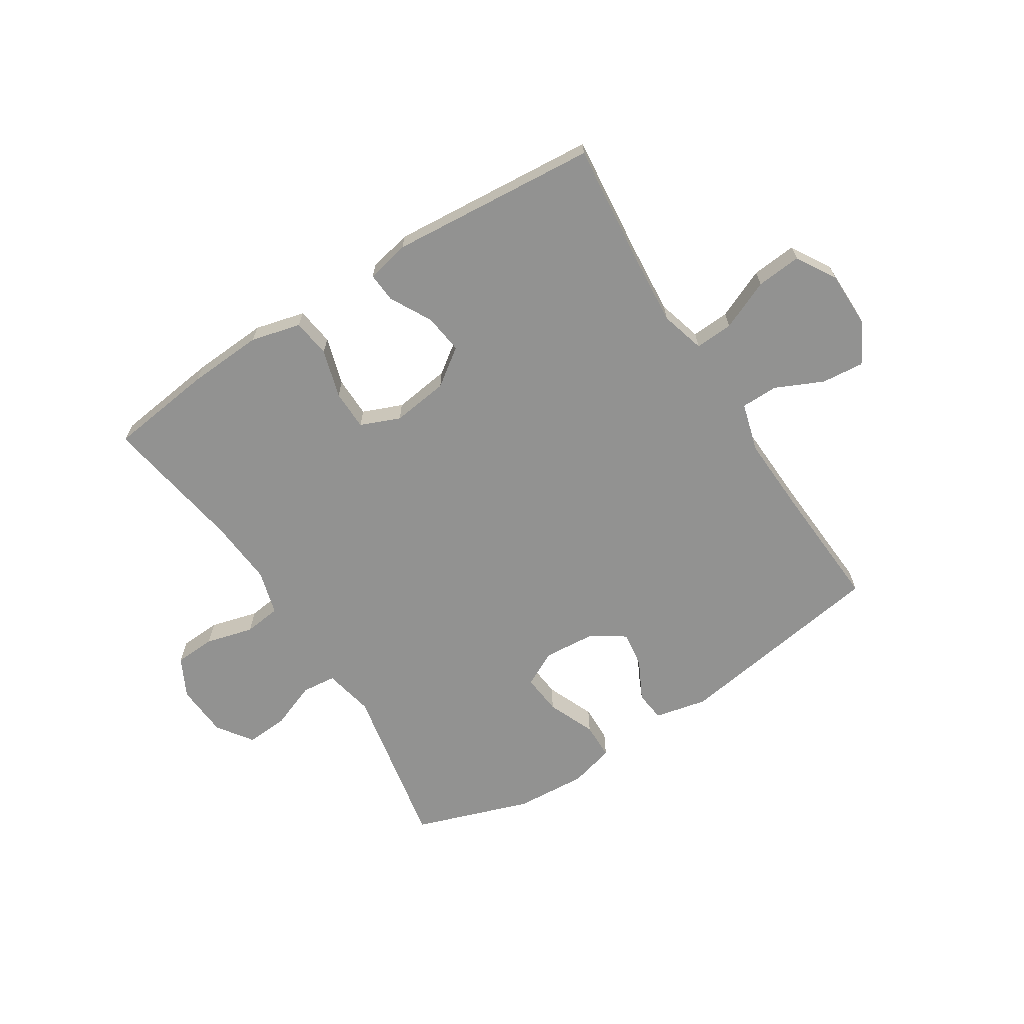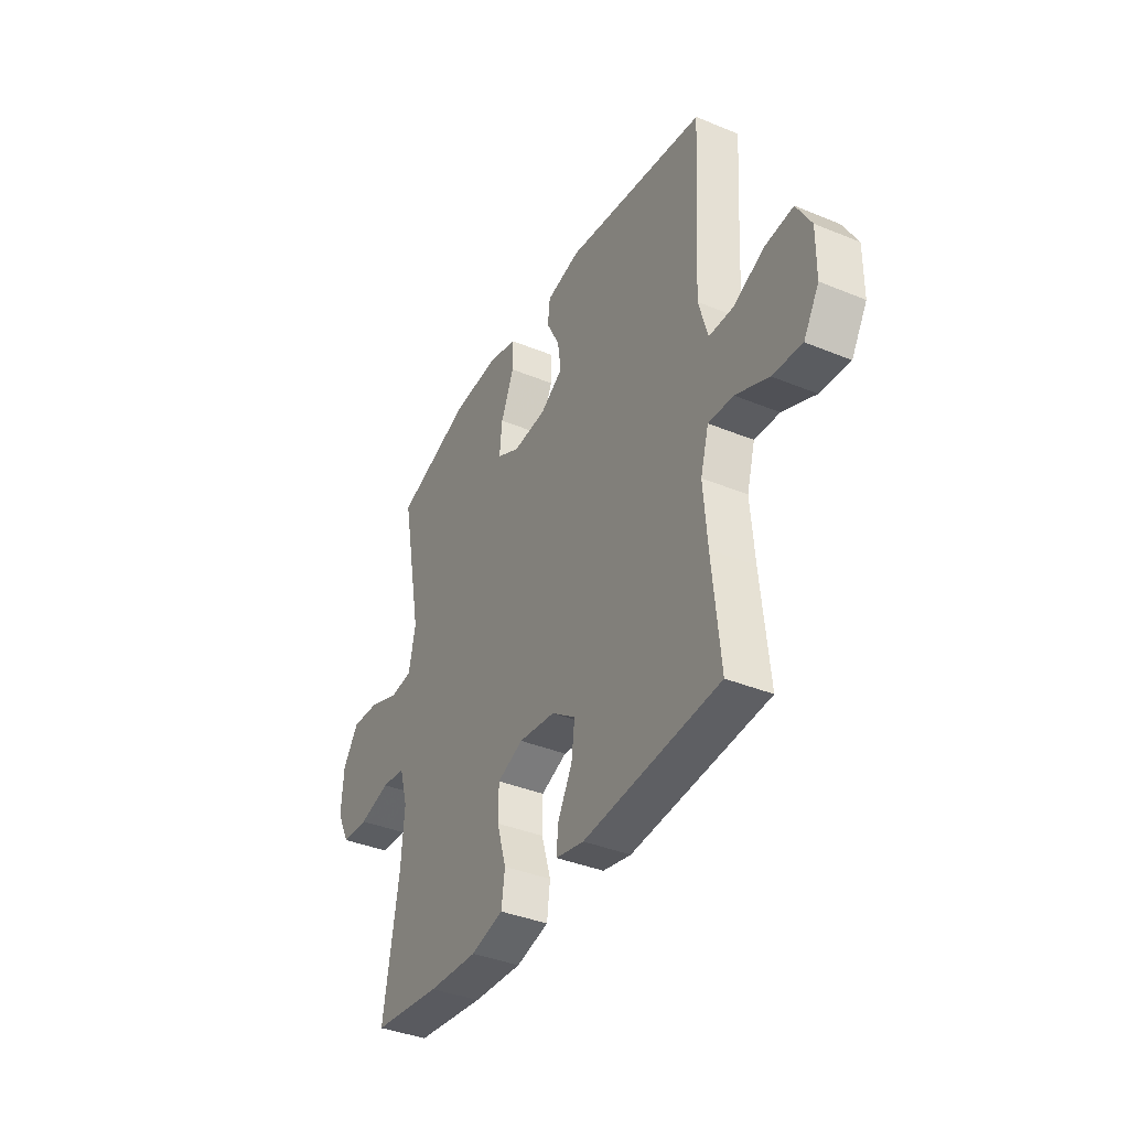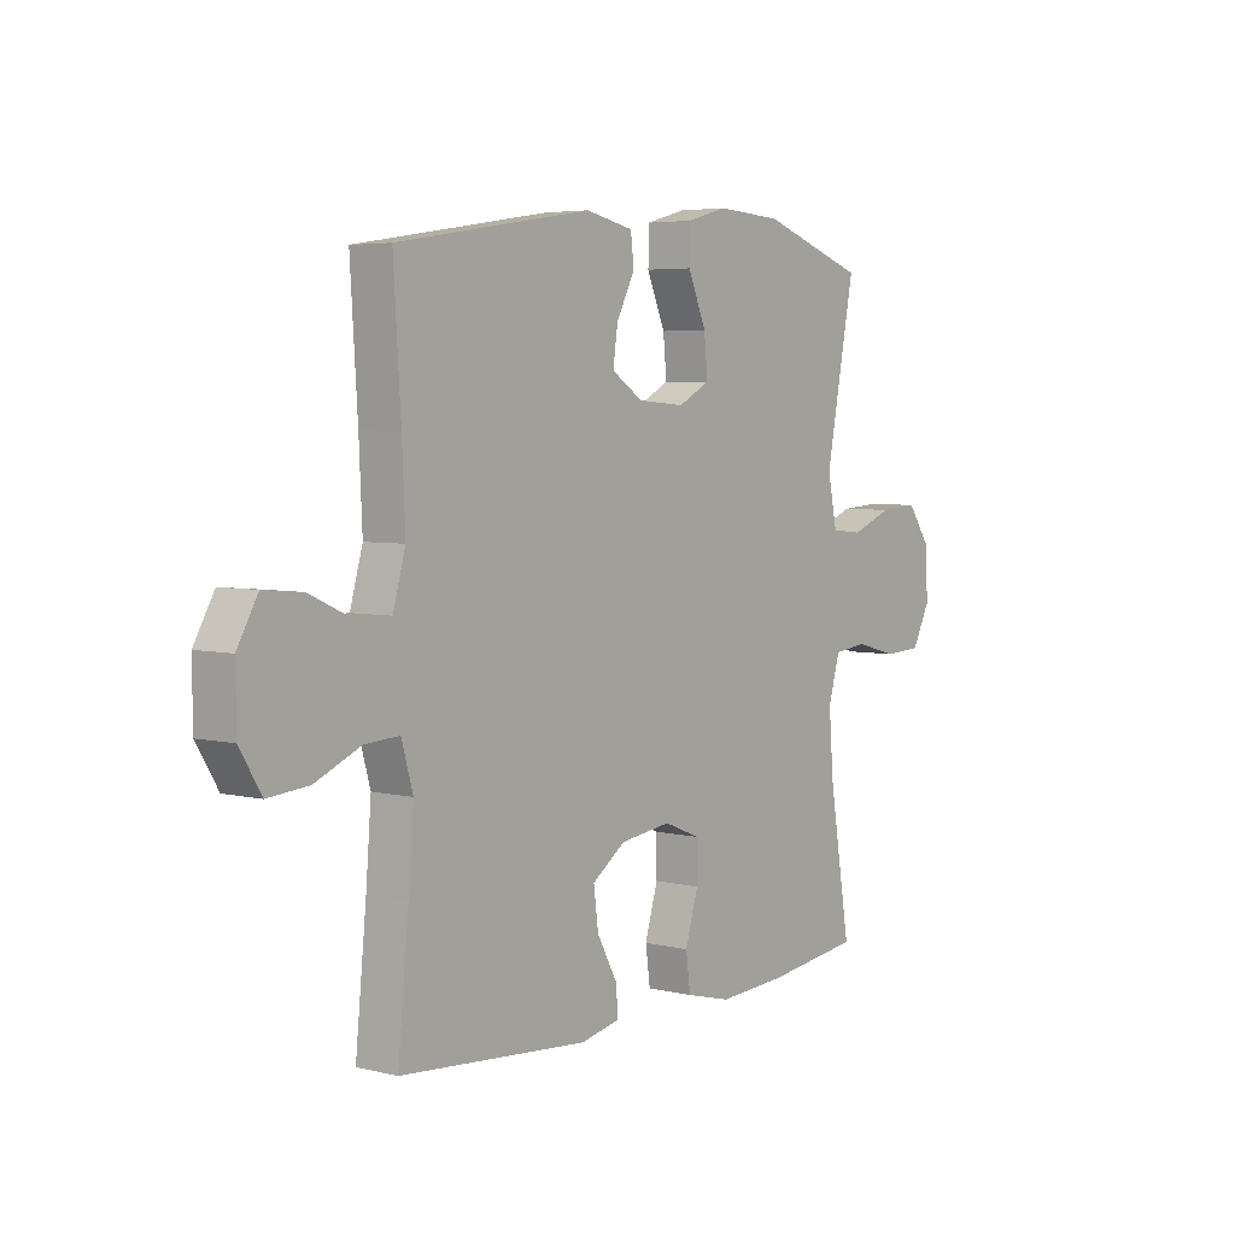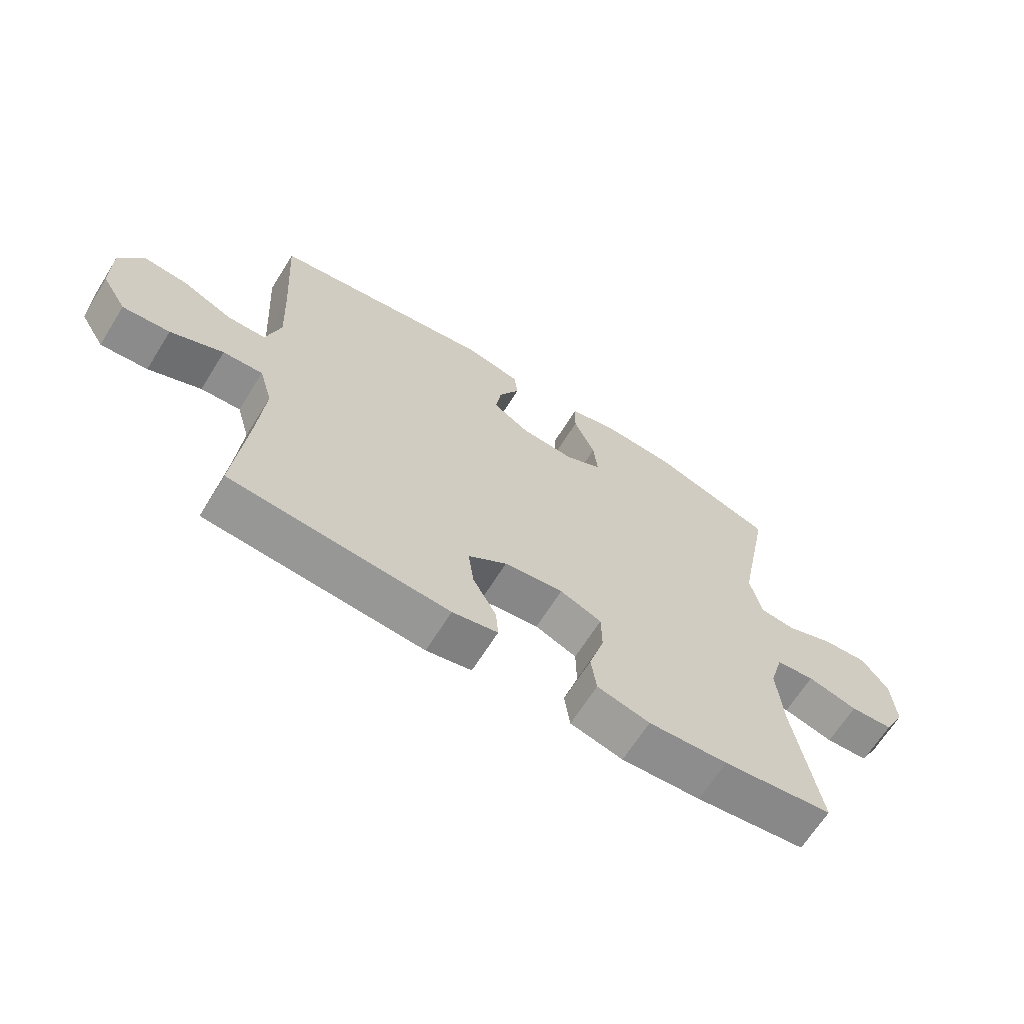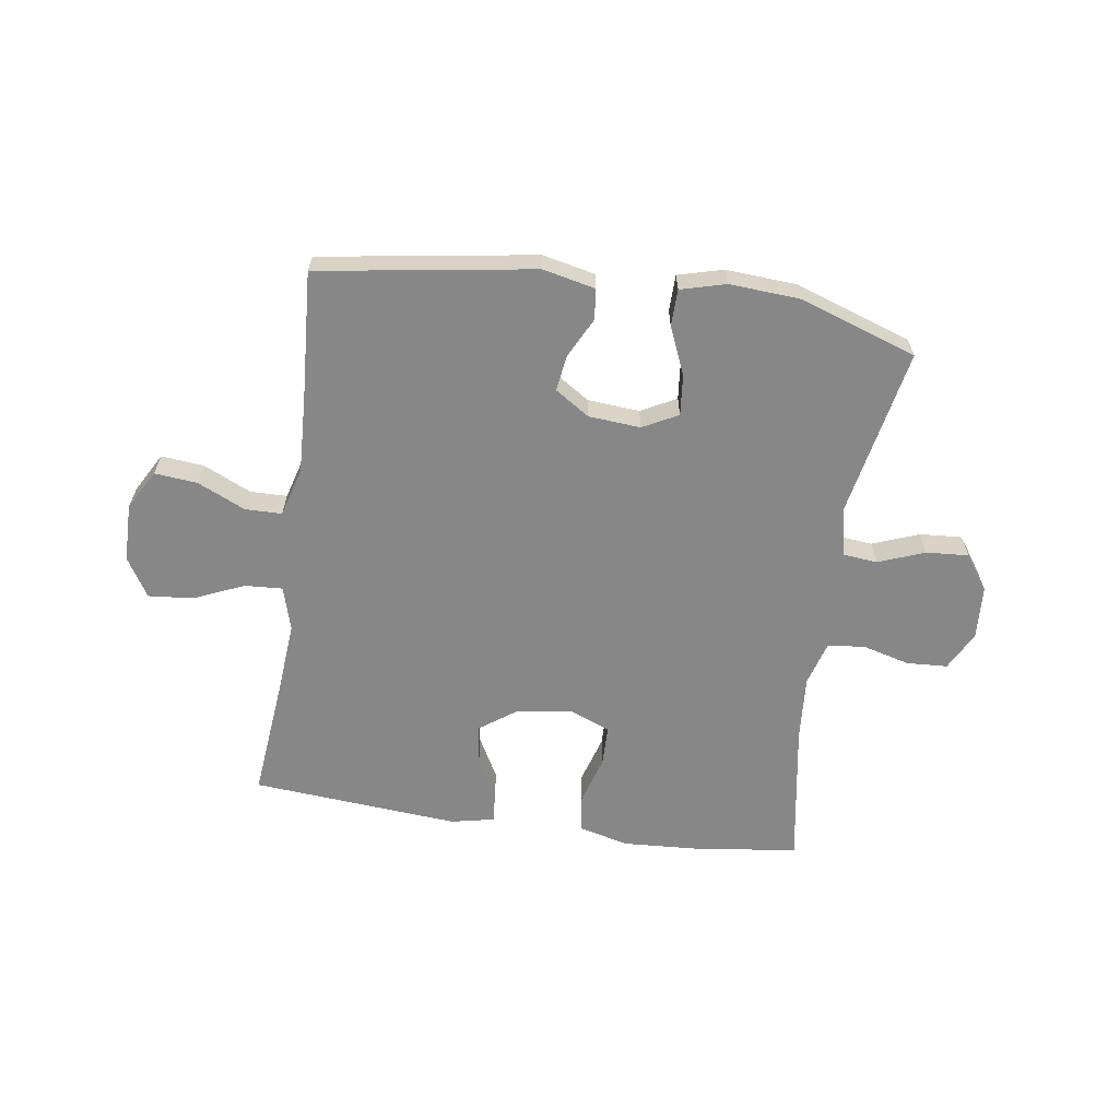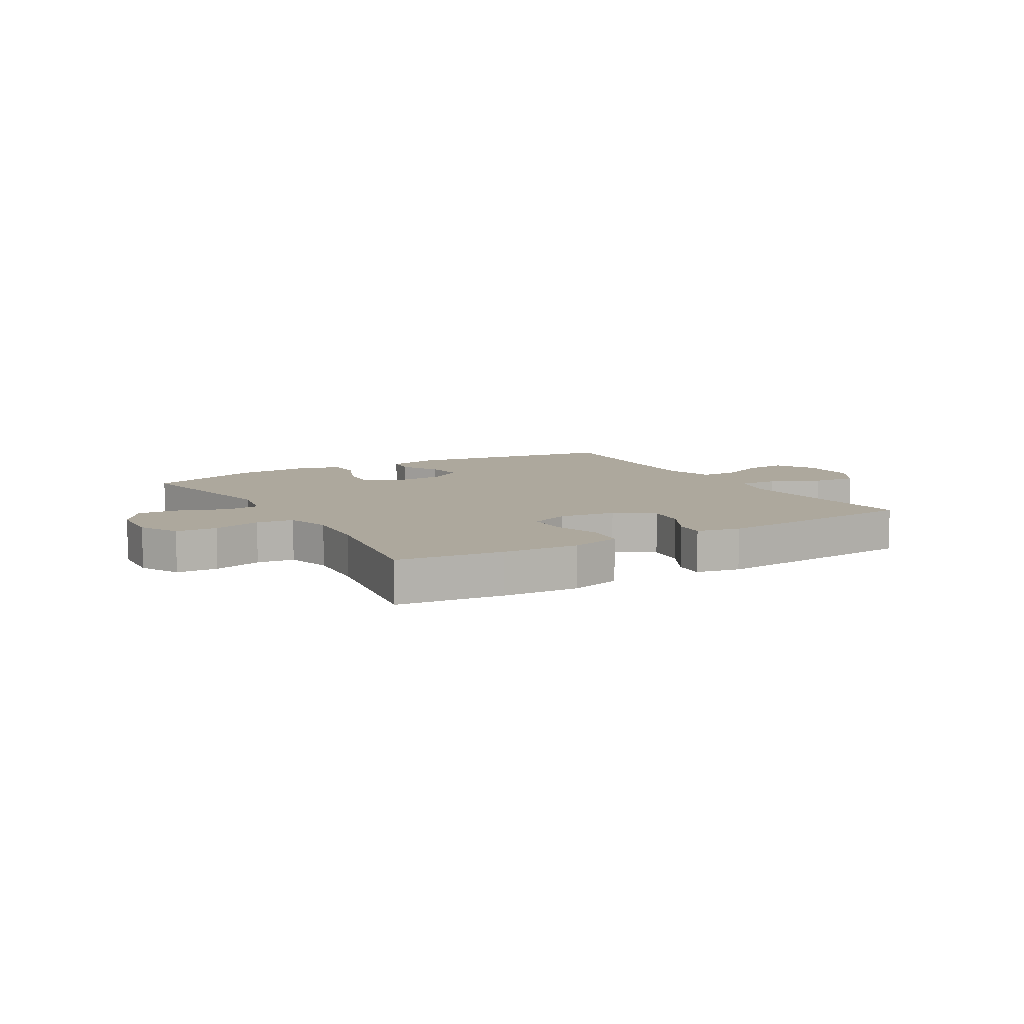
<metadata>
{"format":"obj","ext":"obj","renderer":"f3d","projection":"perspective","resolution":1024,"background":"white","views":[{"elev":-66.3,"azim":-147.6,"up":"+Y"},{"elev":-38.3,"azim":-117.5,"up":"+Z"},{"elev":4.8,"azim":-52.4,"up":"+Z"},{"elev":-66.2,"azim":-32.0,"up":"+Z"},{"elev":-62.6,"azim":-8.4,"up":"+Y"},{"elev":8.7,"azim":149.4,"up":"+Y"}]}
</metadata>
<code>
v -0.5 0.07 -0.5
v -0.479 0.07 -0.288
v -0.469 0.07 -0.163
v -0.491 0.07 -0.086
v -0.557 0.07 -0.09
v -0.644 0.07 -0.128
v -0.722 0.07 -0.135
v -0.763 0.07 -0.067
v -0.764 0.07 0.034
v -0.725 0.07 0.103
v -0.651 0.07 0.096
v -0.568 0.07 0.058
v -0.504 0.07 0.059
v -0.48 0.07 0.144
v -0.486 0.07 0.278
v -0.5 0.07 0.5
v -0.127 0.07 0.558
v -0.036 0.07 0.538
v -0.03 0.07 0.485
v -0.065 0.07 0.416
v -0.074 0.07 0.353
v -0.014 0.07 0.314
v 0.076 0.07 0.307
v 0.137 0.07 0.339
v 0.13 0.07 0.409
v 0.095 0.07 0.492
v 0.096 0.07 0.556
v 0.174 0.07 0.577
v 0.298 0.07 0.569
v 0.5 0.07 0.5
v 0.444 0.07 0.209
v 0.462 0.07 0.122
v 0.522 0.07 0.116
v 0.602 0.07 0.147
v 0.676 0.07 0.152
v 0.719 0.07 0.091
v 0.725 0.07 -0.002
v 0.69 0.07 -0.07
v 0.619 0.07 -0.074
v 0.536 0.07 -0.052
v 0.472 0.07 -0.06
v 0.45 0.07 -0.137
v 0.459 0.07 -0.252
v 0.5 0.07 -0.5
v 0.318 0.07 -0.523
v 0.187 0.07 -0.531
v 0.1 0.07 -0.509
v 0.091 0.07 -0.443
v 0.116 0.07 -0.359
v 0.115 0.07 -0.289
v 0.046 0.07 -0.261
v -0.052 0.07 -0.274
v -0.116 0.07 -0.32
v -0.107 0.07 -0.389
v -0.068 0.07 -0.461
v -0.064 0.07 -0.513
v -0.139 0.07 -0.529
v -0.5 0 -0.5
v -0.479 0 -0.288
v -0.469 0 -0.163
v -0.491 0 -0.086
v -0.557 0 -0.09
v -0.644 0 -0.128
v -0.722 0 -0.135
v -0.763 0 -0.067
v -0.764 0 0.034
v -0.725 0 0.103
v -0.651 0 0.096
v -0.568 0 0.058
v -0.504 0 0.059
v -0.48 0 0.144
v -0.486 0 0.278
v -0.5 0 0.5
v -0.127 0 0.558
v -0.036 0 0.538
v -0.03 0 0.485
v -0.065 0 0.416
v -0.074 0 0.353
v -0.014 0 0.314
v 0.076 0 0.307
v 0.137 0 0.339
v 0.13 0 0.409
v 0.095 0 0.492
v 0.096 0 0.556
v 0.174 0 0.577
v 0.298 0 0.569
v 0.5 0 0.5
v 0.444 0 0.209
v 0.462 0 0.122
v 0.522 0 0.116
v 0.602 0 0.147
v 0.676 0 0.152
v 0.719 0 0.091
v 0.725 0 -0.002
v 0.69 0 -0.07
v 0.619 0 -0.074
v 0.536 0 -0.052
v 0.472 0 -0.06
v 0.45 0 -0.137
v 0.459 0 -0.252
v 0.5 0 -0.5
v 0.318 0 -0.523
v 0.187 0 -0.531
v 0.1 0 -0.509
v 0.091 0 -0.443
v 0.116 0 -0.359
v 0.115 0 -0.289
v 0.046 0 -0.261
v -0.052 0 -0.274
v -0.116 0 -0.32
v -0.107 0 -0.389
v -0.068 0 -0.461
v -0.064 0 -0.513
v -0.139 0 -0.529
f 54 55 56 57
f 53 54 57 1
f 52 53 1 2
f 51 52 2 3
f 46 47 48 49
f 46 49 50
f 43 44 45 46
f 42 43 46 50
f 41 42 50 51
f 37 38 39 40
f 37 40 41
f 36 37 41
f 33 34 35 36
f 32 33 36 41
f 31 32 41 51
f 25 26 27 28
f 24 25 28 29
f 17 18 19 20
f 15 16 17 20
f 14 15 20 21
f 13 14 21 22
f 9 10 11 12
f 9 12 13
f 8 9 13
f 5 6 7 8
f 4 5 8 13
f 24 29 30 31
f 23 24 31 51
f 13 22 23 51
f 3 4 13 51
f 114 113 112 111
f 58 114 111 110
f 59 58 110 109
f 60 59 109 108
f 106 105 104 103
f 107 106 103
f 103 102 101 100
f 107 103 100 99
f 108 107 99 98
f 97 96 95 94
f 98 97 94
f 98 94 93
f 93 92 91 90
f 98 93 90 89
f 108 98 89 88
f 85 84 83 82
f 86 85 82 81
f 77 76 75 74
f 77 74 73 72
f 78 77 72 71
f 79 78 71 70
f 69 68 67 66
f 70 69 66
f 70 66 65
f 65 64 63 62
f 70 65 62 61
f 88 87 86 81
f 108 88 81 80
f 108 80 79 70
f 108 70 61 60
f 1 58 59 2
f 2 59 60 3
f 3 60 61 4
f 4 61 62 5
f 5 62 63 6
f 6 63 64 7
f 7 64 65 8
f 8 65 66 9
f 9 66 67 10
f 10 67 68 11
f 11 68 69 12
f 12 69 70 13
f 13 70 71 14
f 14 71 72 15
f 15 72 73 16
f 16 73 74 17
f 17 74 75 18
f 18 75 76 19
f 19 76 77 20
f 20 77 78 21
f 21 78 79 22
f 22 79 80 23
f 23 80 81 24
f 24 81 82 25
f 25 82 83 26
f 26 83 84 27
f 27 84 85 28
f 28 85 86 29
f 29 86 87 30
f 30 87 88 31
f 31 88 89 32
f 32 89 90 33
f 33 90 91 34
f 34 91 92 35
f 35 92 93 36
f 36 93 94 37
f 37 94 95 38
f 38 95 96 39
f 39 96 97 40
f 40 97 98 41
f 41 98 99 42
f 42 99 100 43
f 43 100 101 44
f 44 101 102 45
f 45 102 103 46
f 46 103 104 47
f 47 104 105 48
f 48 105 106 49
f 49 106 107 50
f 50 107 108 51
f 51 108 109 52
f 52 109 110 53
f 53 110 111 54
f 54 111 112 55
f 55 112 113 56
f 56 113 114 57
f 57 114 58 1

</code>
